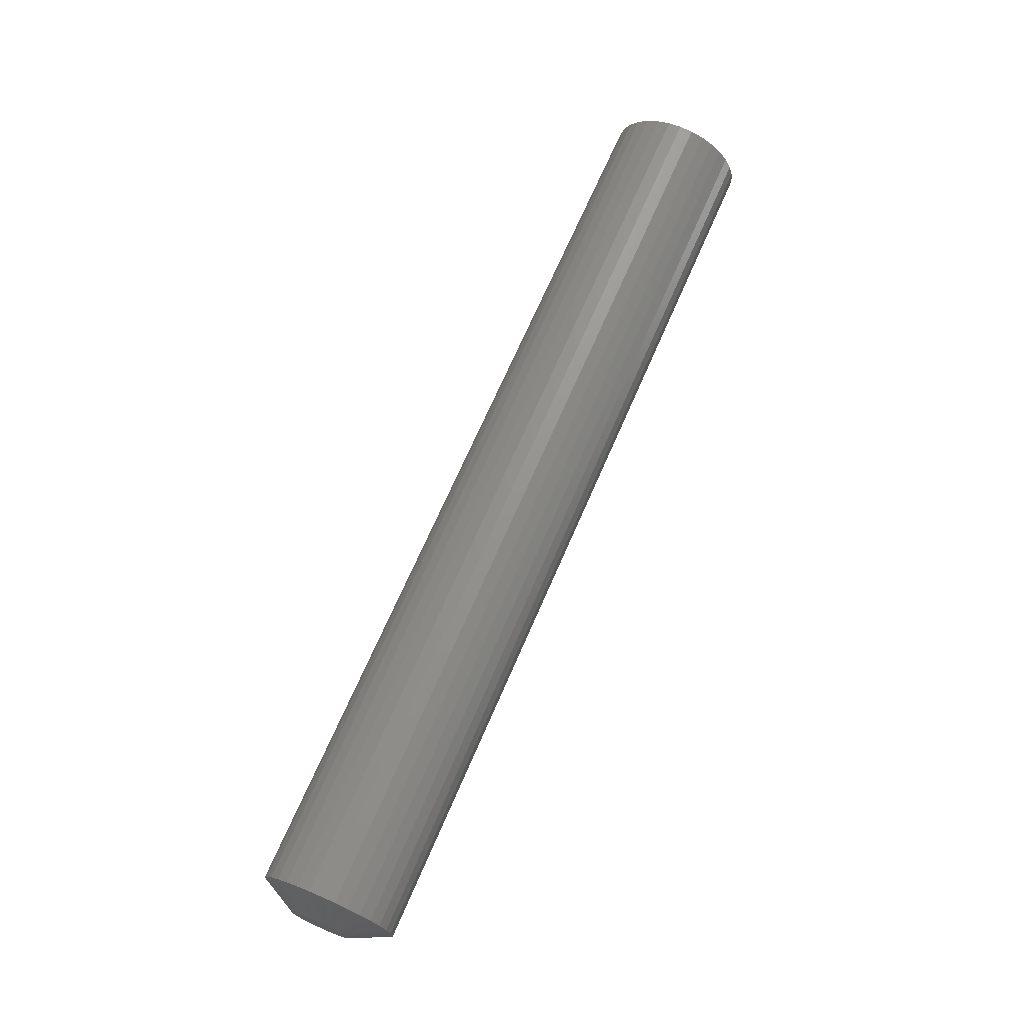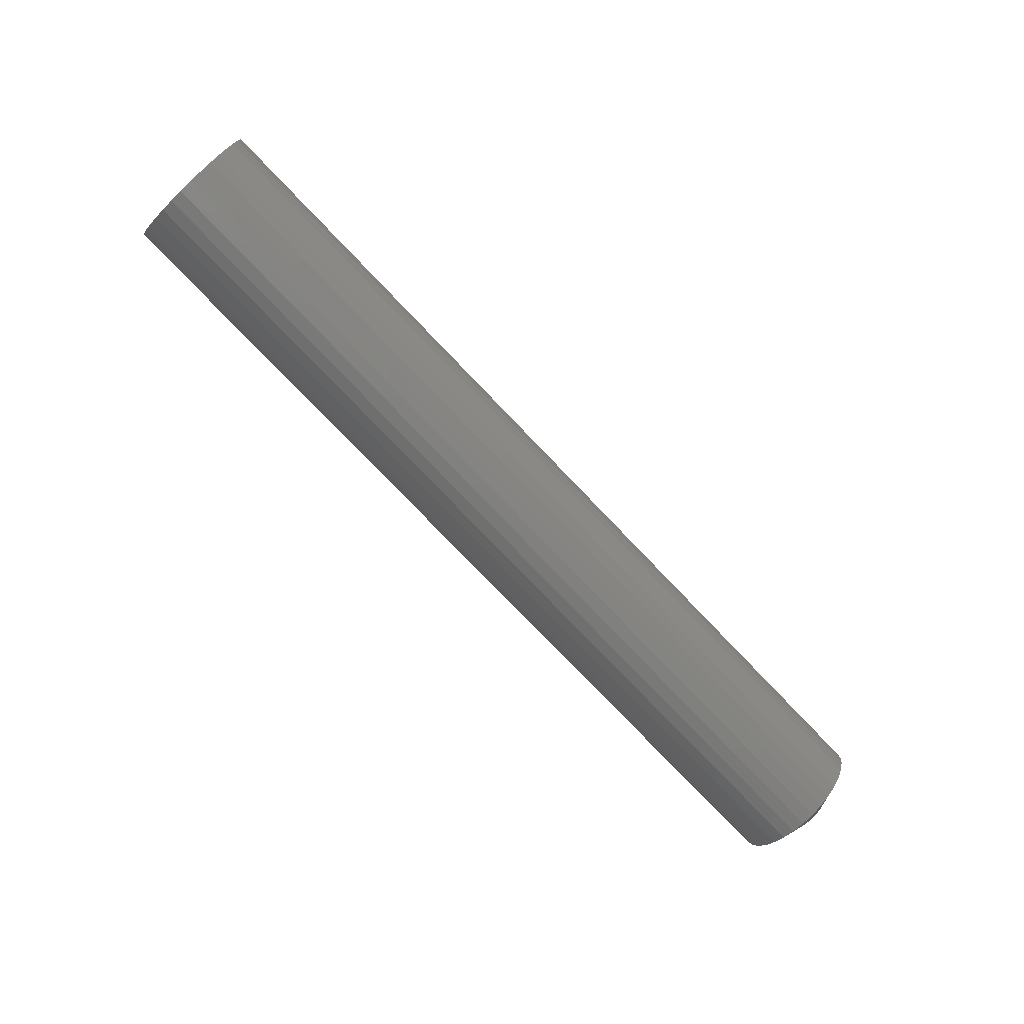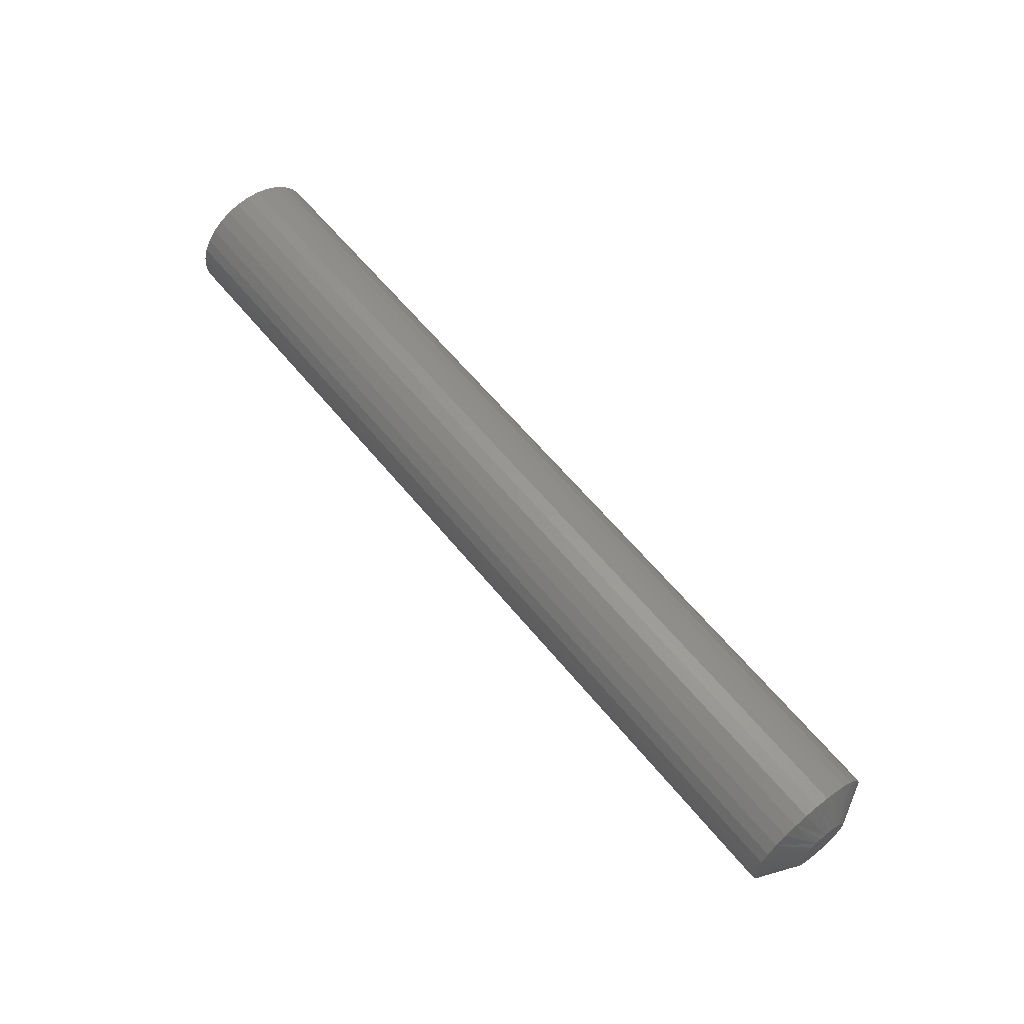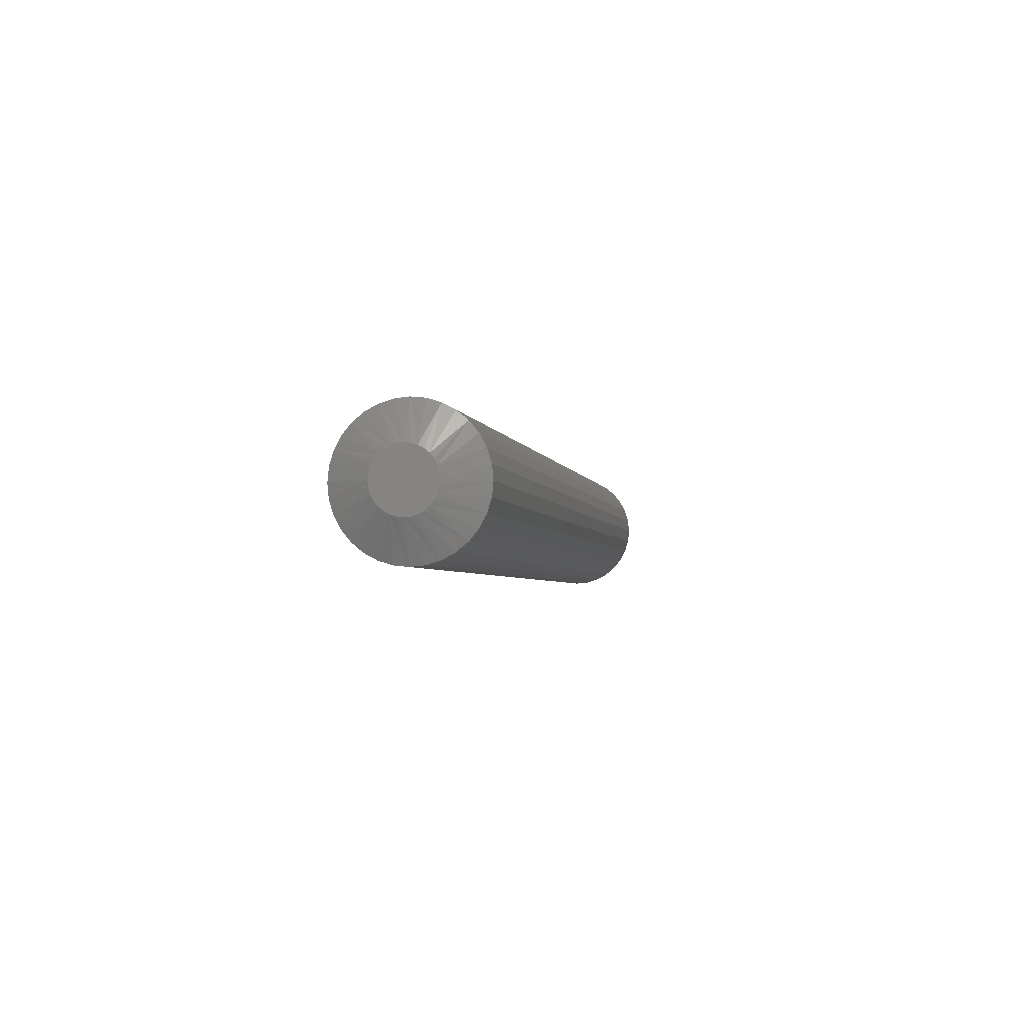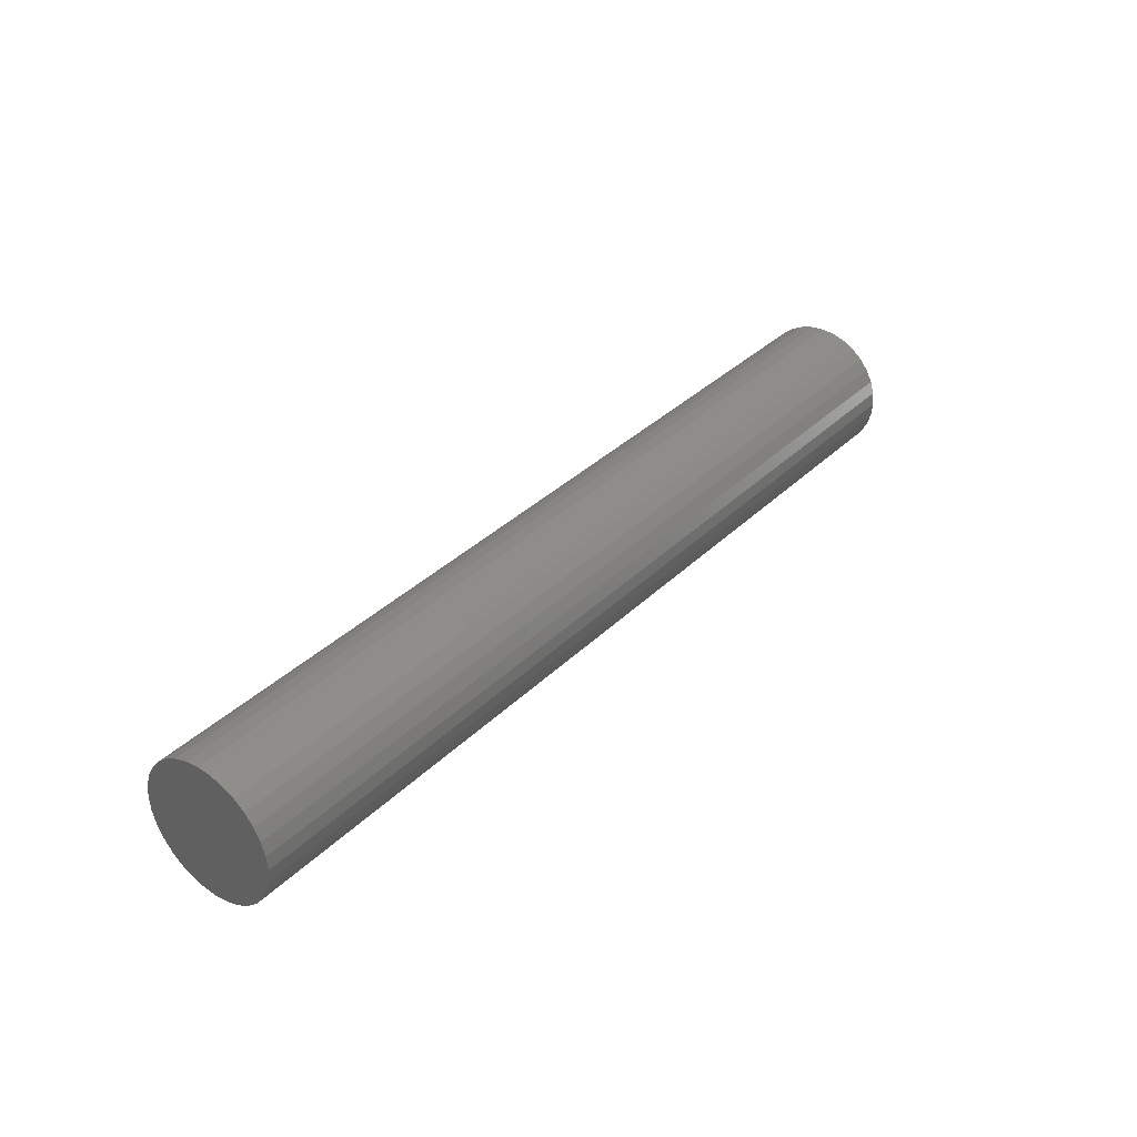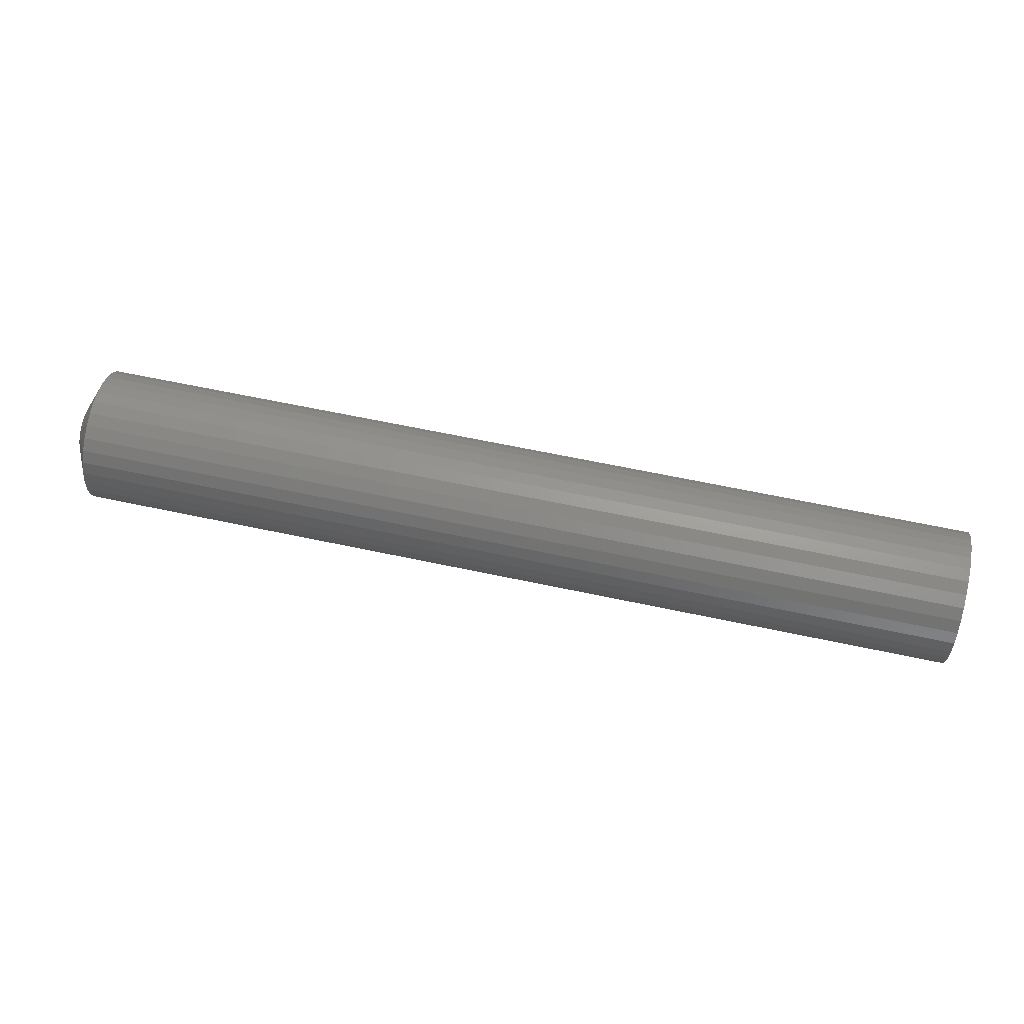
<metadata>
{"format":"stl","ext":"stl","renderer":"f3d","projection":"perspective","resolution":1024,"background":"white","views":[{"elev":69.7,"azim":113.5,"up":"+Z"},{"elev":-76.5,"azim":-46.3,"up":"+Y"},{"elev":62.1,"azim":50.7,"up":"+Y"},{"elev":-3.2,"azim":100.6,"up":"+Z"},{"elev":34.9,"azim":-52.0,"up":"+Z"},{"elev":63.2,"azim":-167.8,"up":"+Z"}]}
</metadata>
<code>
# stl→obj: 96 verts, 188 faces
v 0.75 0.235 0.149
v 0.75 0.2303 0.1486
v 0.75 0.2258 0.1472
v 0.75 0.2396 0.1486
v 0.75 0.2441 0.1472
v 0.75 0.2216 0.145
v 0.75 0.2483 0.145
v 0.75 0.218 0.142
v 0.75 0.2519 0.142
v 0.75 0.215 0.1383
v 0.75 0.2549 0.1383
v 0.75 0.2128 0.1342
v 0.75 0.2571 0.1342
v 0.75 0.2114 0.1297
v 0.75 0.2585 0.1297
v 0.75 0.2585 0.1203
v 0.75 0.2128 0.1158
v 0.75 0.2571 0.1158
v 0.75 0.215 0.1117
v 0.75 0.2549 0.1117
v 0.75 0.218 0.108
v 0.75 0.2519 0.108
v 0.75 0.2216 0.105
v 0.75 0.2483 0.105
v 0.75 0.2258 0.1028
v 0.75 0.2441 0.1028
v 0.75 0.2303 0.1014
v 0.75 0.235 0.101
v 0.75 0.2396 0.1014
v 0.75 0.259 0.125
v 0.75 0.2109 0.125
v 0.75 0.2114 0.1203
v 0 0.2902 0.125
v 0.7344 0.2902 0.125
v 5.985e-19 0.2892 0.1142
v 0.7344 0.2892 0.1142
v 1.174e-18 0.286 0.1039
v 0.7344 0.286 0.1039
v 1.704e-18 0.2809 0.0943
v 0.7344 0.2809 0.0943
v 2.169e-18 0.274 0.08592
v 0.7344 0.274 0.08592
v 2.551e-18 0.2657 0.07905
v 0.7344 0.2657 0.07905
v 2.834e-18 0.2561 0.07394
v 0.7344 0.2561 0.07394
v 3.009e-18 0.2457 0.0708
v 0.7344 0.2457 0.0708
v 3.068e-18 0.235 0.06974
v 0.7344 0.235 0.06974
v 3.009e-18 0.2242 0.0708
v 0.7344 0.2242 0.0708
v 2.834e-18 0.2138 0.07394
v 0.7344 0.2138 0.07394
v 2.551e-18 0.2042 0.07905
v 0.7344 0.2042 0.07905
v 2.169e-18 0.1959 0.08592
v 0.7344 0.1959 0.08592
v 1.704e-18 0.189 0.0943
v 0.7344 0.189 0.0943
v 1.174e-18 0.1839 0.1039
v 0.7344 0.1839 0.1039
v 5.985e-19 0.1807 0.1142
v 0.7344 0.1807 0.1142
v -5.635e-34 0.1797 0.125
v 0.7344 0.1797 0.125
v -5.985e-19 0.1807 0.1358
v 0.7344 0.1807 0.1358
v -1.174e-18 0.1839 0.1461
v 0.7344 0.1839 0.1461
v -1.704e-18 0.189 0.1557
v 0.7344 0.189 0.1557
v -2.169e-18 0.1959 0.1641
v 0.7344 0.1959 0.1641
v -2.551e-18 0.2042 0.1709
v 0.7344 0.2042 0.1709
v -2.834e-18 0.2138 0.1761
v 0.7344 0.2138 0.1761
v -3.009e-18 0.2242 0.1792
v 0.7344 0.2242 0.1792
v -3.068e-18 0.235 0.1803
v 0.7344 0.235 0.1803
v -3.009e-18 0.2457 0.1792
v 0.7344 0.2457 0.1792
v -2.834e-18 0.2561 0.1761
v 0.7344 0.2561 0.1761
v -2.551e-18 0.2657 0.1709
v 0.7344 0.2657 0.1709
v -2.169e-18 0.274 0.1641
v 0.7344 0.274 0.1641
v -1.704e-18 0.2809 0.1557
v 0.7344 0.2809 0.1557
v -1.174e-18 0.286 0.1461
v 0.7344 0.286 0.1461
v -5.985e-19 0.2892 0.1358
v 0.7344 0.2892 0.1358
f 1 2 3
f 4 1 3
f 4 3 5
f 5 3 6
f 5 6 7
f 7 6 8
f 7 8 9
f 9 8 10
f 9 10 11
f 11 10 12
f 11 12 13
f 13 12 14
f 13 14 15
f 16 17 18
f 18 17 19
f 18 19 20
f 20 19 21
f 20 21 22
f 22 21 23
f 22 23 24
f 24 23 25
f 24 25 26
f 26 25 27
f 26 27 28
f 26 28 29
f 15 14 30
f 30 14 31
f 30 31 16
f 16 31 32
f 16 32 17
f 33 34 35
f 35 34 36
f 35 36 37
f 37 36 38
f 37 38 39
f 39 38 40
f 39 40 41
f 41 40 42
f 41 42 43
f 43 42 44
f 43 44 45
f 45 44 46
f 45 46 47
f 47 46 48
f 47 48 49
f 49 48 50
f 49 50 51
f 51 50 52
f 51 52 53
f 53 52 54
f 53 54 55
f 55 54 56
f 55 56 57
f 57 56 58
f 57 58 59
f 59 58 60
f 59 60 61
f 61 60 62
f 61 62 63
f 63 62 64
f 63 64 65
f 65 64 66
f 65 66 67
f 67 66 68
f 67 68 69
f 69 68 70
f 69 70 71
f 71 70 72
f 71 72 73
f 73 72 74
f 73 74 75
f 75 74 76
f 75 76 77
f 77 76 78
f 77 78 79
f 79 78 80
f 79 80 81
f 81 80 82
f 81 82 83
f 83 82 84
f 83 84 85
f 85 84 86
f 85 86 87
f 87 86 88
f 87 88 89
f 89 88 90
f 89 90 91
f 91 90 92
f 91 92 93
f 93 92 94
f 93 94 95
f 95 94 96
f 95 96 33
f 33 96 34
f 12 70 68
f 13 15 94
f 13 94 92
f 13 92 90
f 11 13 90
f 9 11 90
f 9 90 88
f 9 88 86
f 7 9 86
f 5 7 86
f 5 86 84
f 5 84 82
f 4 5 82
f 1 4 82
f 1 82 80
f 1 80 78
f 2 1 78
f 3 2 78
f 3 78 76
f 3 76 74
f 6 3 74
f 8 6 74
f 8 74 72
f 8 72 70
f 10 8 70
f 12 10 70
f 30 34 96
f 30 96 94
f 30 94 15
f 66 31 14
f 66 14 12
f 66 12 68
f 18 38 36
f 17 32 62
f 17 62 60
f 17 60 58
f 19 17 58
f 21 19 58
f 21 58 56
f 21 56 54
f 23 21 54
f 25 23 54
f 25 54 52
f 25 52 50
f 27 25 50
f 28 27 50
f 28 50 48
f 28 48 46
f 29 28 46
f 26 29 46
f 26 46 44
f 26 44 42
f 24 26 42
f 22 24 42
f 22 42 40
f 22 40 38
f 20 22 38
f 18 20 38
f 31 66 64
f 31 64 62
f 31 62 32
f 34 30 16
f 34 16 18
f 34 18 36
f 81 83 79
f 77 79 83
f 85 77 83
f 75 77 85
f 87 75 85
f 73 75 87
f 89 73 87
f 71 73 89
f 91 71 89
f 69 71 91
f 93 69 91
f 39 59 37
f 57 59 39
f 41 57 39
f 55 57 41
f 43 55 41
f 53 55 43
f 45 53 43
f 51 53 45
f 47 51 45
f 49 51 47
f 59 61 37
f 37 61 63
f 37 63 35
f 35 63 65
f 35 65 33
f 33 65 67
f 33 67 95
f 95 67 69
f 95 69 93

</code>
